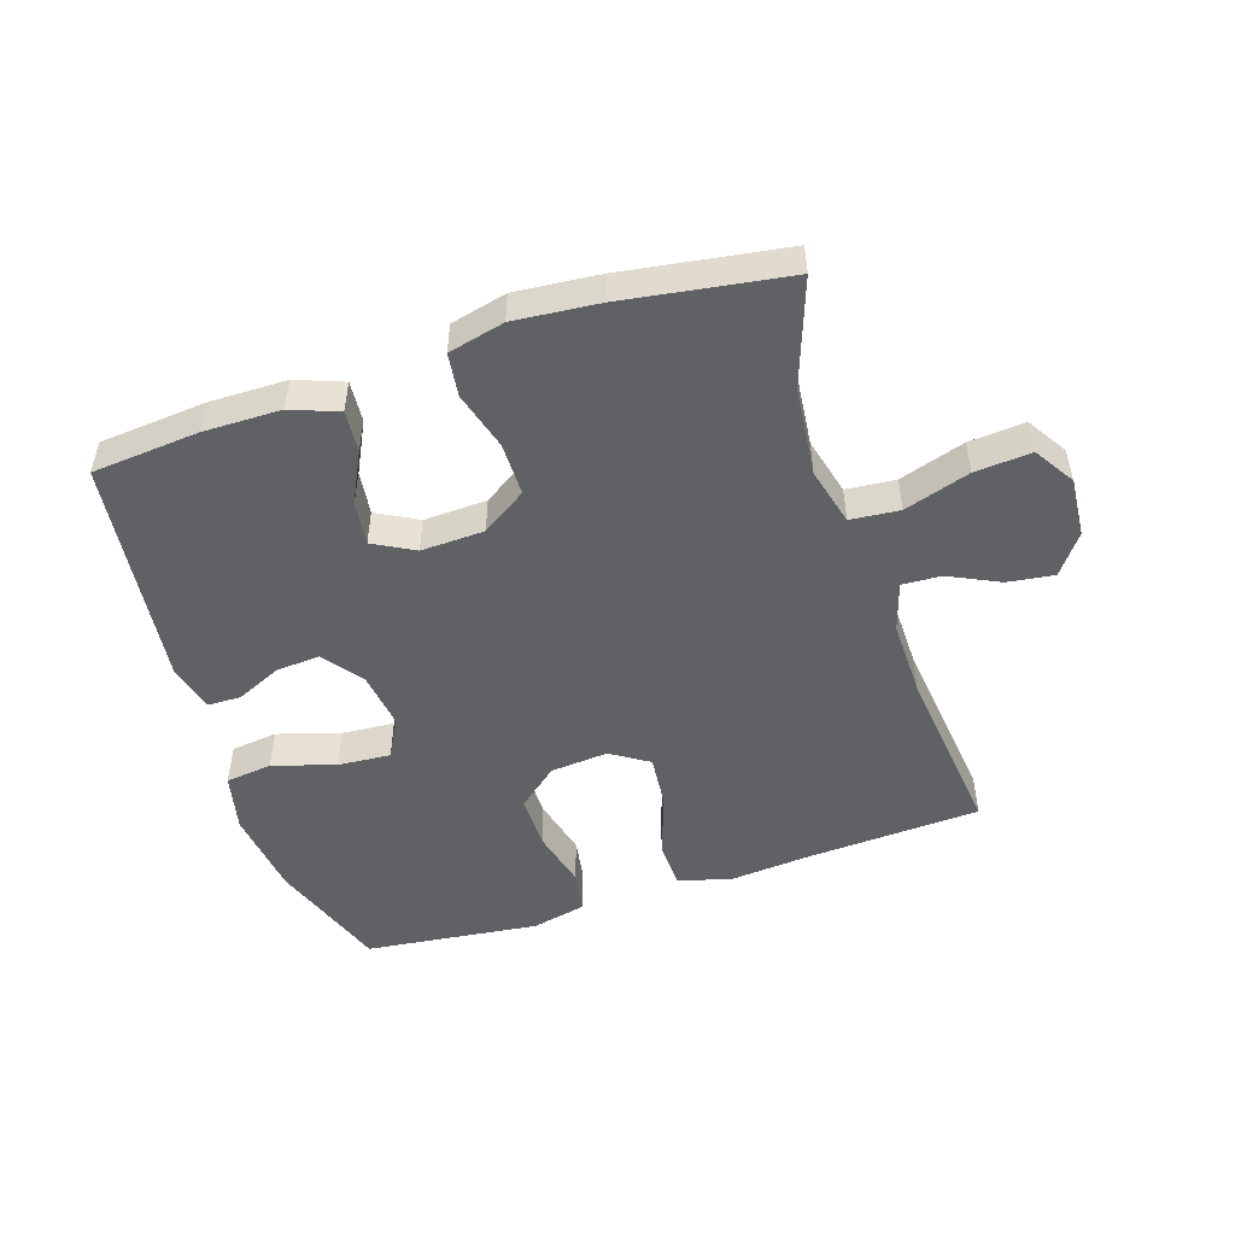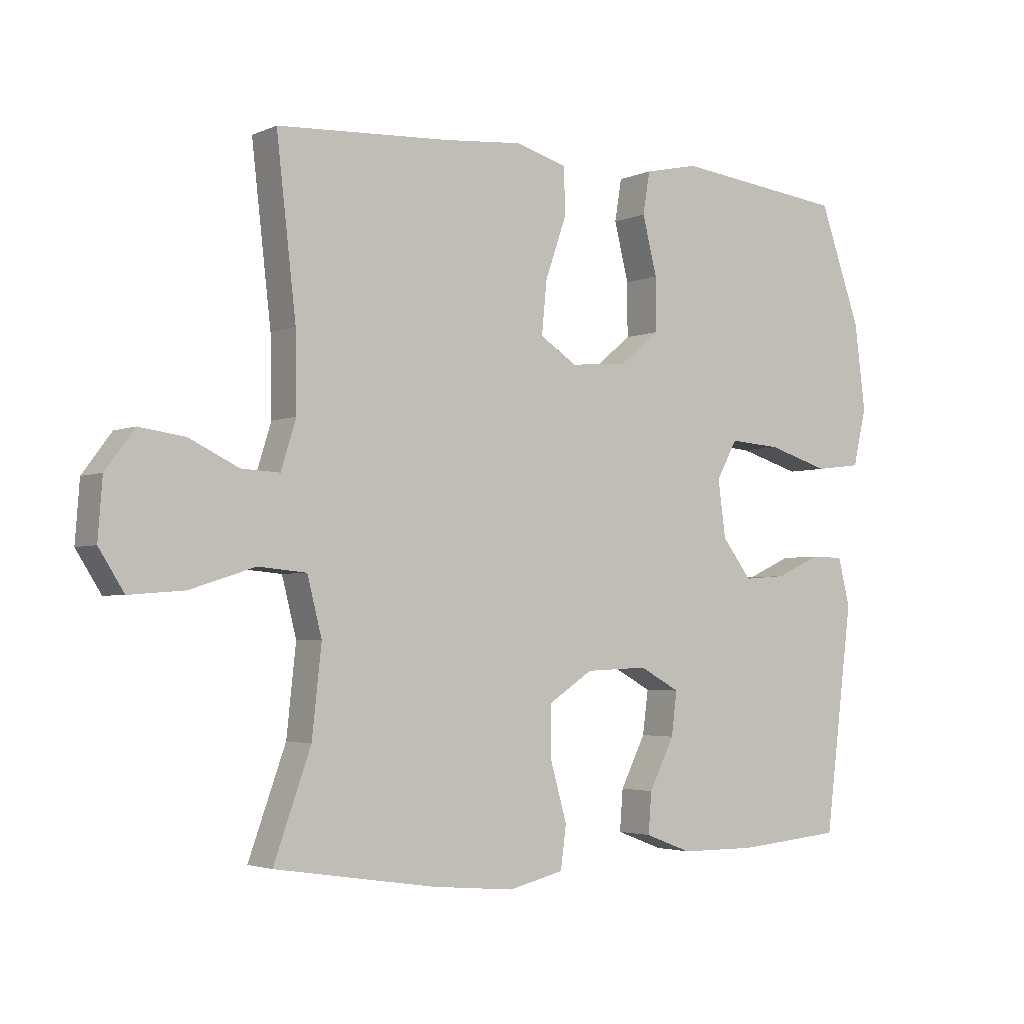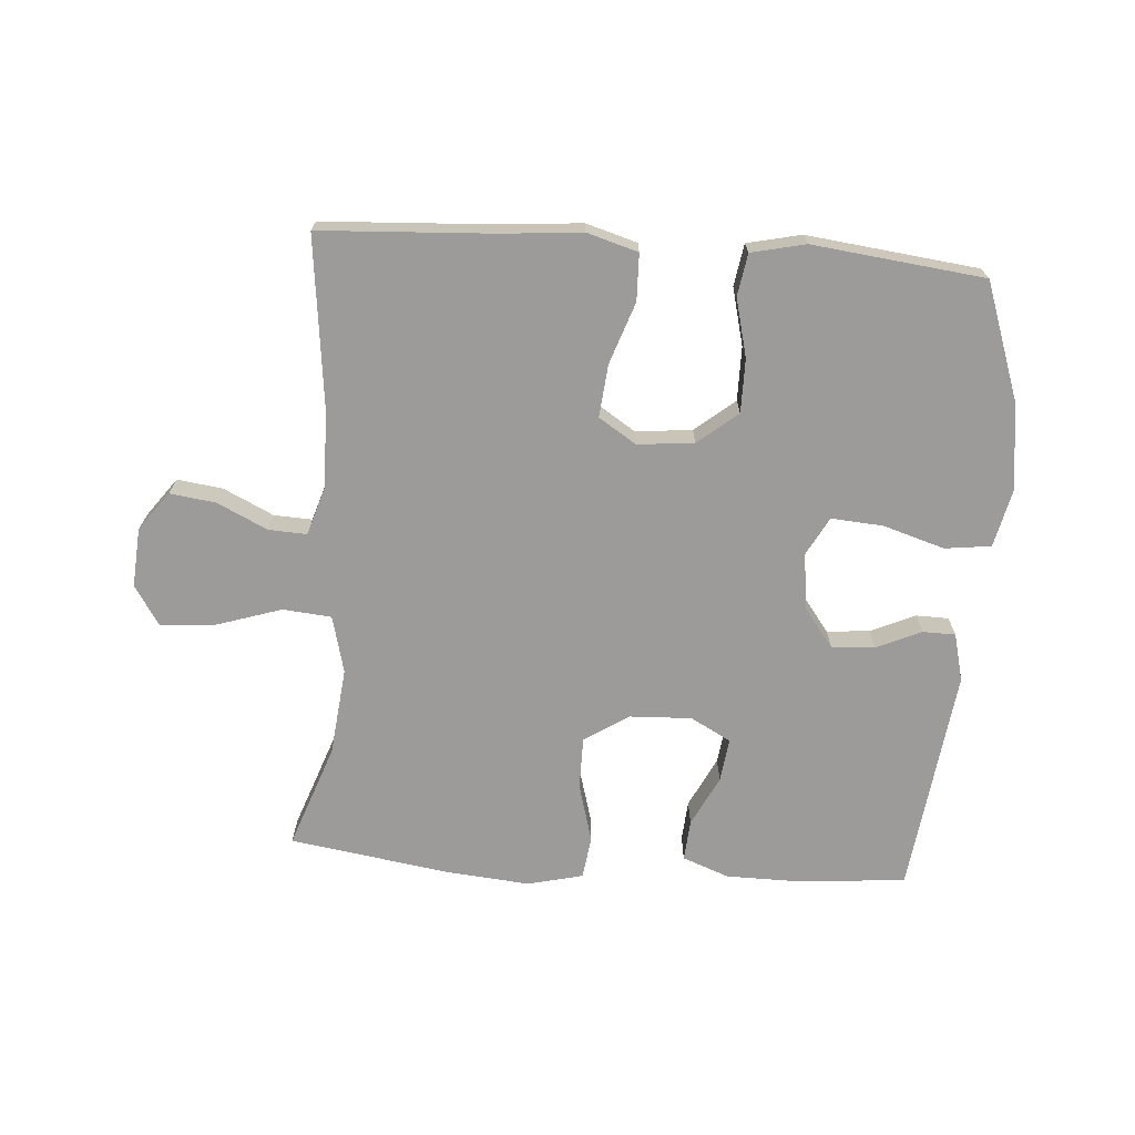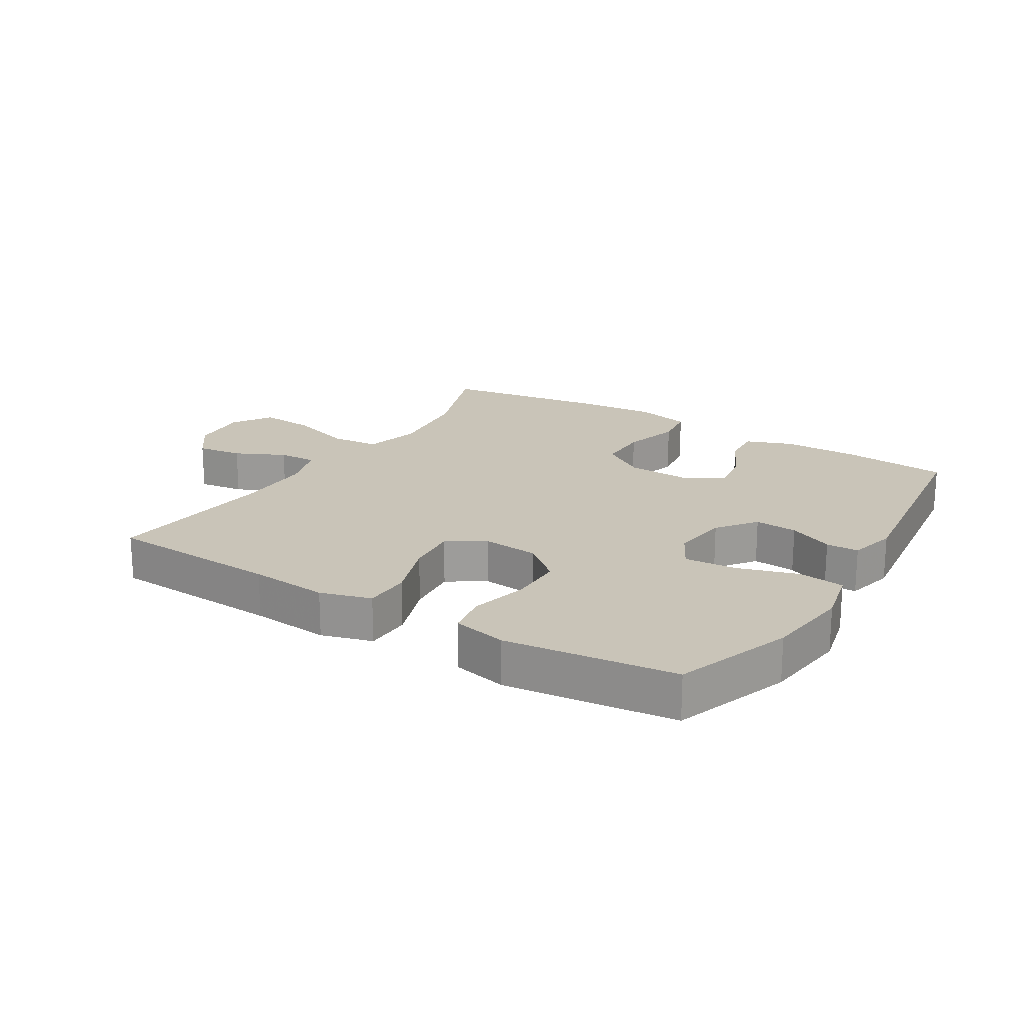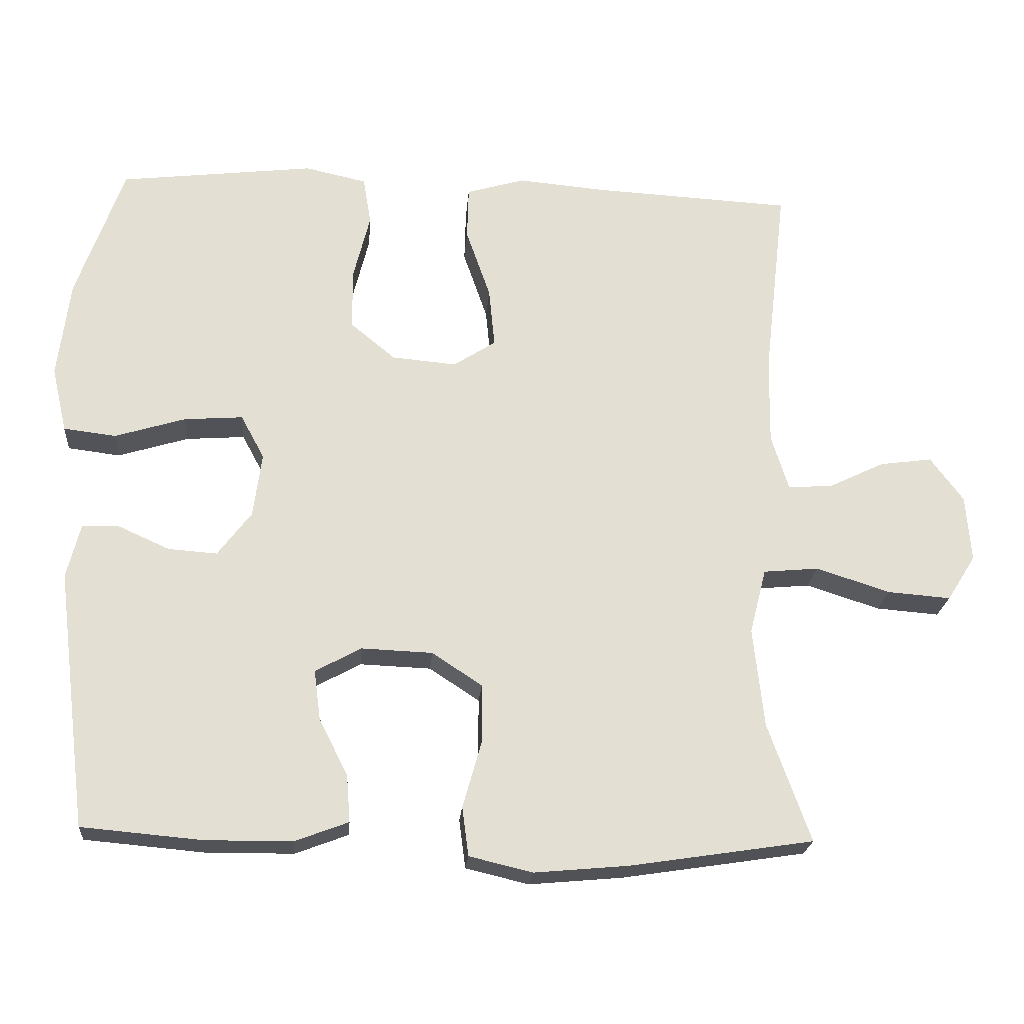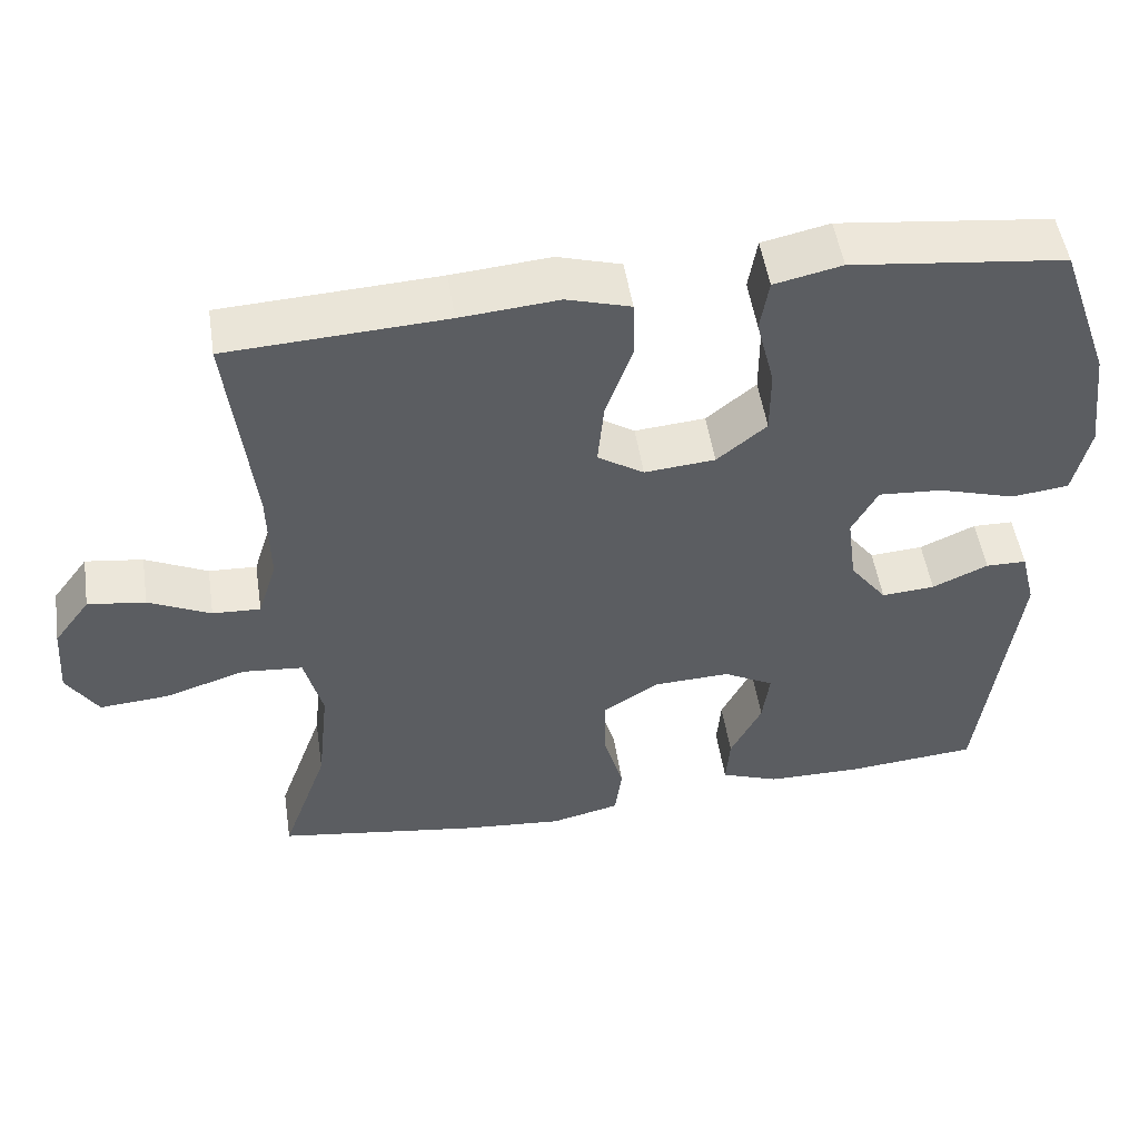
<metadata>
{"format":"obj","ext":"obj","renderer":"f3d","projection":"perspective","resolution":1024,"background":"white","views":[{"elev":-50.1,"azim":-161.9,"up":"+Y"},{"elev":-3.2,"azim":-34.9,"up":"+Z"},{"elev":-69.9,"azim":-4.1,"up":"+Y"},{"elev":20.1,"azim":31.6,"up":"+Y"},{"elev":-22.3,"azim":175.5,"up":"+Z"},{"elev":51.2,"azim":-8.7,"up":"+Z"}]}
</metadata>
<code>
v -0.5 0.07 0.5
v -0.224 0.07 0.515
v -0.099 0.07 0.526
v -0.018 0.07 0.502
v -0.016 0.07 0.428
v -0.05 0.07 0.33
v -0.058 0.07 0.247
v 0.001 0.07 0.209
v 0.091 0.07 0.217
v 0.154 0.07 0.269
v 0.154 0.07 0.354
v 0.131 0.07 0.446
v 0.142 0.07 0.513
v 0.228 0.07 0.532
v 0.355 0.07 0.517
v 0.5 0.07 0.5
v 0.566 0.07 0.313
v 0.583 0.07 0.176
v 0.562 0.07 0.085
v 0.489 0.07 0.076
v 0.391 0.07 0.106
v 0.309 0.07 0.112
v 0.276 0.07 0.051
v 0.288 0.07 -0.039
v 0.335 0.07 -0.101
v 0.403 0.07 -0.096
v 0.474 0.07 -0.064
v 0.526 0.07 -0.065
v 0.545 0.07 -0.141
v 0.5 0.07 -0.5
v 0.332 0.07 -0.515
v 0.211 0.07 -0.514
v 0.137 0.07 -0.486
v 0.142 0.07 -0.421
v 0.182 0.07 -0.341
v 0.191 0.07 -0.272
v 0.127 0.07 -0.237
v 0.028 0.07 -0.241
v -0.042 0.07 -0.287
v -0.042 0.07 -0.37
v -0.016 0.07 -0.462
v -0.025 0.07 -0.53
v -0.113 0.07 -0.551
v -0.245 0.07 -0.539
v -0.5 0.07 -0.5
v -0.441 0.07 -0.335
v -0.426 0.07 -0.196
v -0.449 0.07 -0.105
v -0.526 0.07 -0.098
v -0.629 0.07 -0.131
v -0.717 0.07 -0.138
v -0.757 0.07 -0.075
v -0.75 0.07 0.018
v -0.704 0.07 0.08
v -0.631 0.07 0.07
v -0.552 0.07 0.032
v -0.491 0.07 0.029
v -0.467 0.07 0.106
v -0.469 0.07 0.228
v -0.5 0 0.5
v -0.224 0 0.515
v -0.099 0 0.526
v -0.018 0 0.502
v -0.016 0 0.428
v -0.05 0 0.33
v -0.058 0 0.247
v 0.001 0 0.209
v 0.091 0 0.217
v 0.154 0 0.269
v 0.154 0 0.354
v 0.131 0 0.446
v 0.142 0 0.513
v 0.228 0 0.532
v 0.355 0 0.517
v 0.5 0 0.5
v 0.566 0 0.313
v 0.583 0 0.176
v 0.562 0 0.085
v 0.489 0 0.076
v 0.391 0 0.106
v 0.309 0 0.112
v 0.276 0 0.051
v 0.288 0 -0.039
v 0.335 0 -0.101
v 0.403 0 -0.096
v 0.474 0 -0.064
v 0.526 0 -0.065
v 0.545 0 -0.141
v 0.5 0 -0.5
v 0.332 0 -0.515
v 0.211 0 -0.514
v 0.137 0 -0.486
v 0.142 0 -0.421
v 0.182 0 -0.341
v 0.191 0 -0.272
v 0.127 0 -0.237
v 0.028 0 -0.241
v -0.042 0 -0.287
v -0.042 0 -0.37
v -0.016 0 -0.462
v -0.025 0 -0.53
v -0.113 0 -0.551
v -0.245 0 -0.539
v -0.5 0 -0.5
v -0.441 0 -0.335
v -0.426 0 -0.196
v -0.449 0 -0.105
v -0.526 0 -0.098
v -0.629 0 -0.131
v -0.717 0 -0.138
v -0.757 0 -0.075
v -0.75 0 0.018
v -0.704 0 0.08
v -0.631 0 0.07
v -0.552 0 0.032
v -0.491 0 0.029
v -0.467 0 0.106
v -0.469 0 0.228
f 53 54 55 56
f 53 56 57
f 52 53 57
f 49 50 51 52
f 48 49 52 57
f 43 44 45 46
f 43 46 47
f 40 41 42 43
f 39 40 43 47
f 38 39 47 48
f 32 33 34 35
f 32 35 36
f 31 32 36
f 30 31 36
f 29 30 36
f 26 27 28 29
f 25 26 29 36
f 24 25 36 37
f 18 19 20 21
f 18 21 22
f 15 16 17 18
f 15 18 22
f 14 15 22 23
f 11 12 13 14
f 10 11 14 23
f 3 4 5 6
f 2 3 6 7
f 59 1 2 7
f 58 59 7 8
f 57 58 8 9
f 48 57 9
f 38 48 9
f 23 24 37 38
f 9 10 23 38
f 115 114 113 112
f 116 115 112
f 116 112 111
f 111 110 109 108
f 116 111 108 107
f 105 104 103 102
f 106 105 102
f 102 101 100 99
f 106 102 99 98
f 107 106 98 97
f 94 93 92 91
f 95 94 91
f 95 91 90
f 95 90 89
f 95 89 88
f 88 87 86 85
f 95 88 85 84
f 96 95 84 83
f 80 79 78 77
f 81 80 77
f 77 76 75 74
f 81 77 74
f 82 81 74 73
f 73 72 71 70
f 82 73 70 69
f 65 64 63 62
f 66 65 62 61
f 66 61 60 118
f 67 66 118 117
f 68 67 117 116
f 68 116 107
f 68 107 97
f 97 96 83 82
f 97 82 69 68
f 1 60 61 2
f 2 61 62 3
f 3 62 63 4
f 4 63 64 5
f 5 64 65 6
f 6 65 66 7
f 7 66 67 8
f 8 67 68 9
f 9 68 69 10
f 10 69 70 11
f 11 70 71 12
f 12 71 72 13
f 13 72 73 14
f 14 73 74 15
f 15 74 75 16
f 16 75 76 17
f 17 76 77 18
f 18 77 78 19
f 19 78 79 20
f 20 79 80 21
f 21 80 81 22
f 22 81 82 23
f 23 82 83 24
f 24 83 84 25
f 25 84 85 26
f 26 85 86 27
f 27 86 87 28
f 28 87 88 29
f 29 88 89 30
f 30 89 90 31
f 31 90 91 32
f 32 91 92 33
f 33 92 93 34
f 34 93 94 35
f 35 94 95 36
f 36 95 96 37
f 37 96 97 38
f 38 97 98 39
f 39 98 99 40
f 40 99 100 41
f 41 100 101 42
f 42 101 102 43
f 43 102 103 44
f 44 103 104 45
f 45 104 105 46
f 46 105 106 47
f 47 106 107 48
f 48 107 108 49
f 49 108 109 50
f 50 109 110 51
f 51 110 111 52
f 52 111 112 53
f 53 112 113 54
f 54 113 114 55
f 55 114 115 56
f 56 115 116 57
f 57 116 117 58
f 58 117 118 59
f 59 118 60 1

</code>
